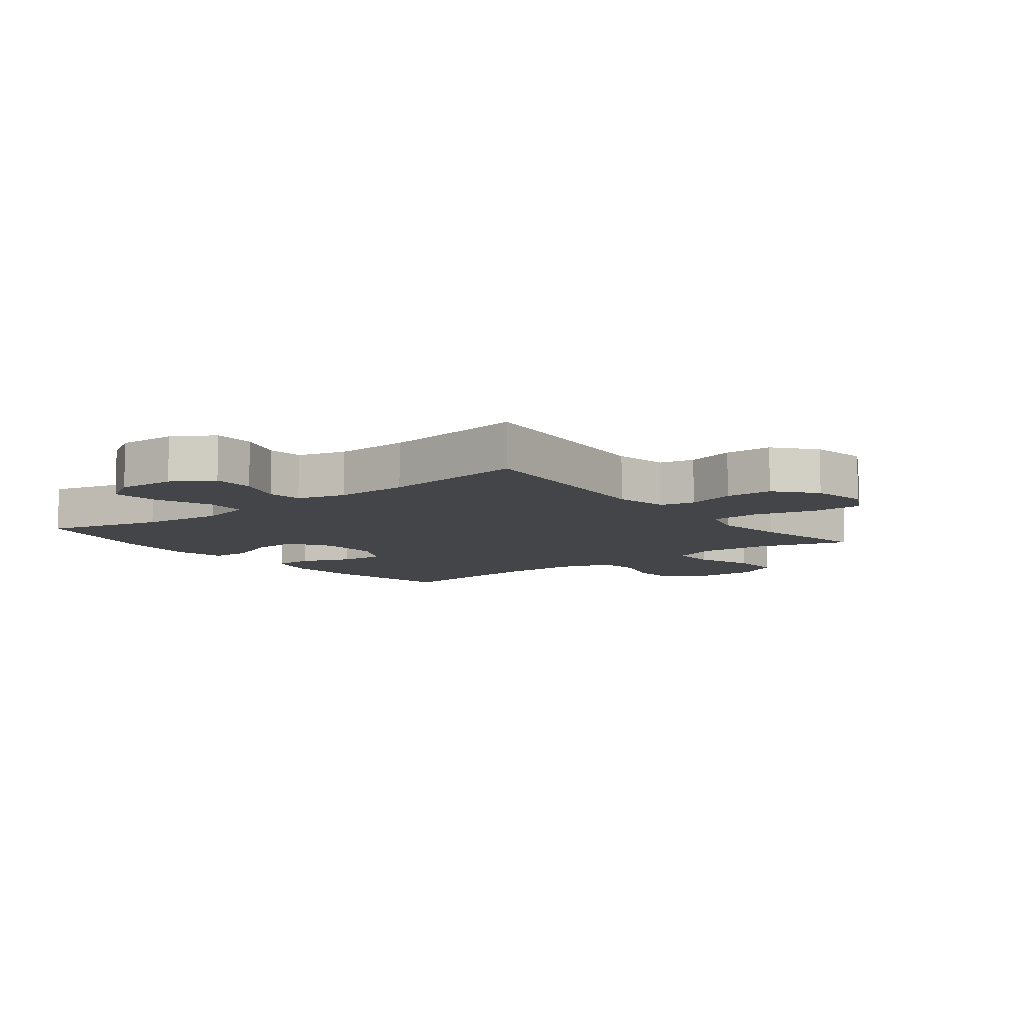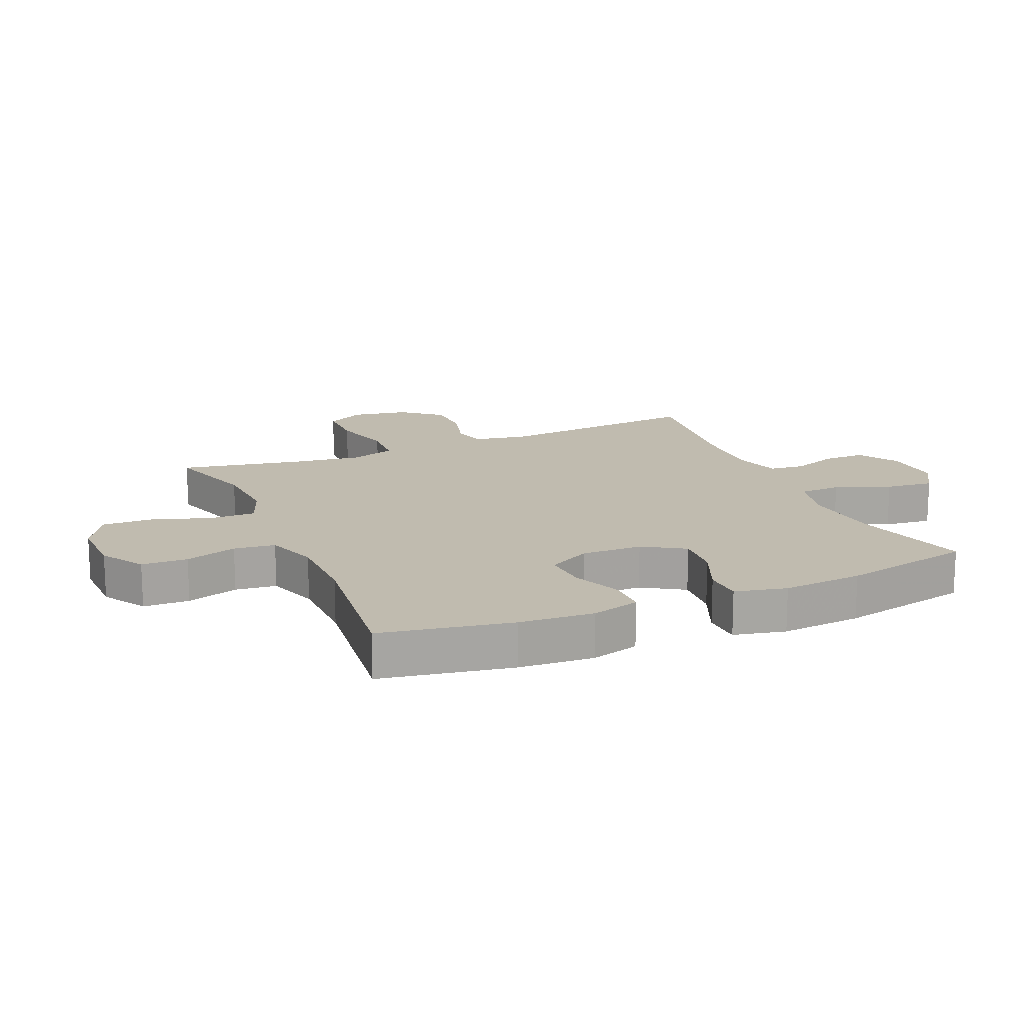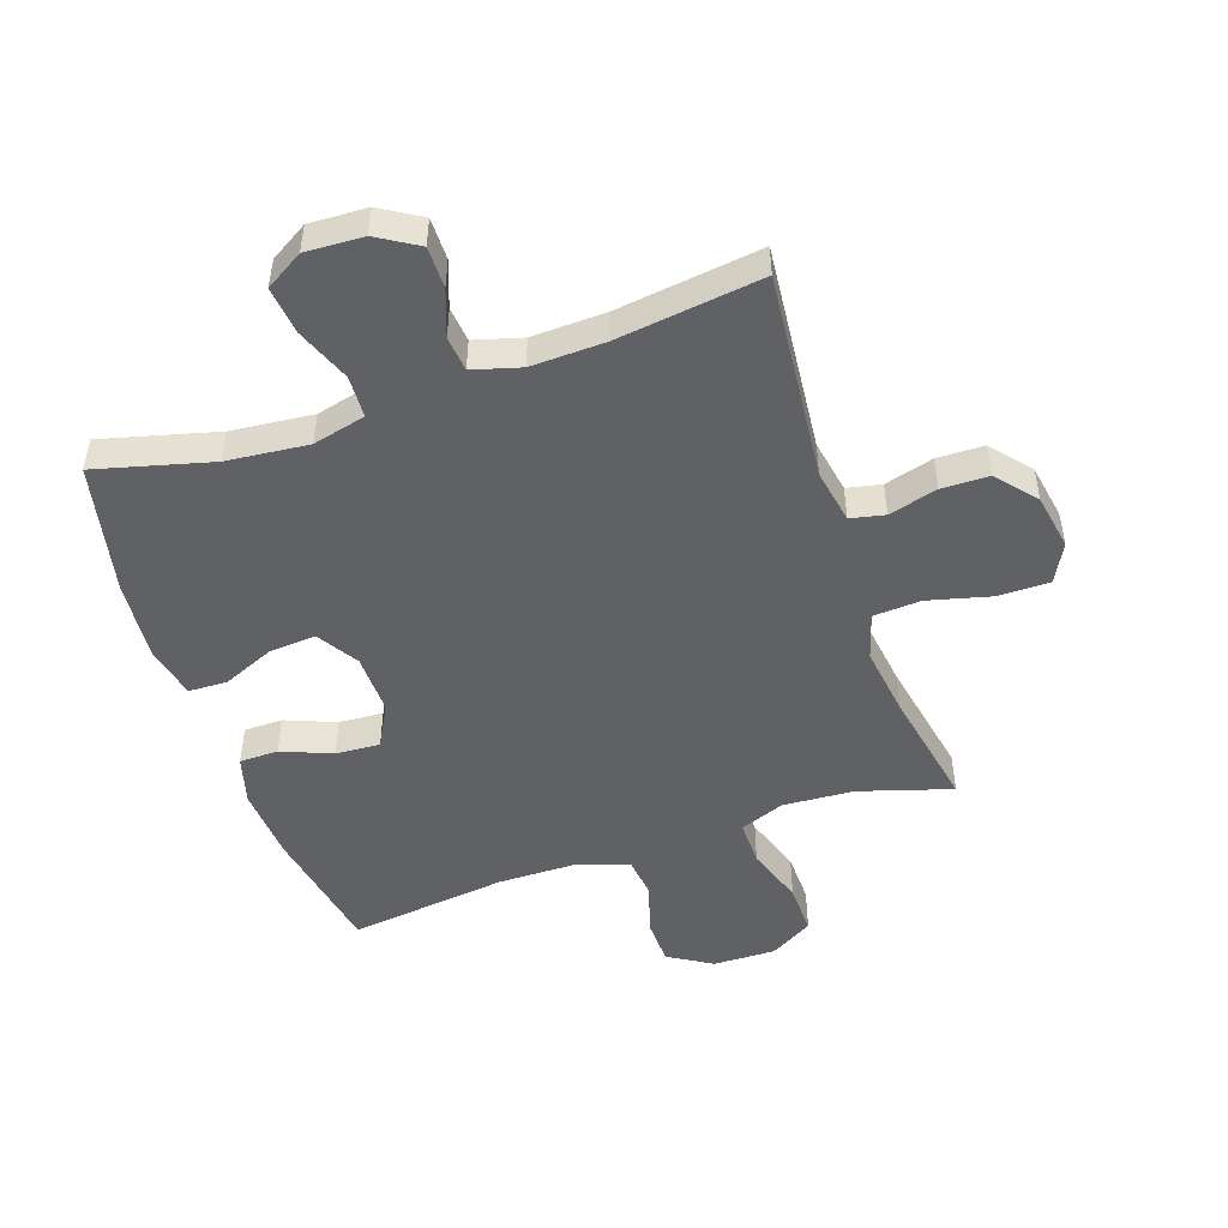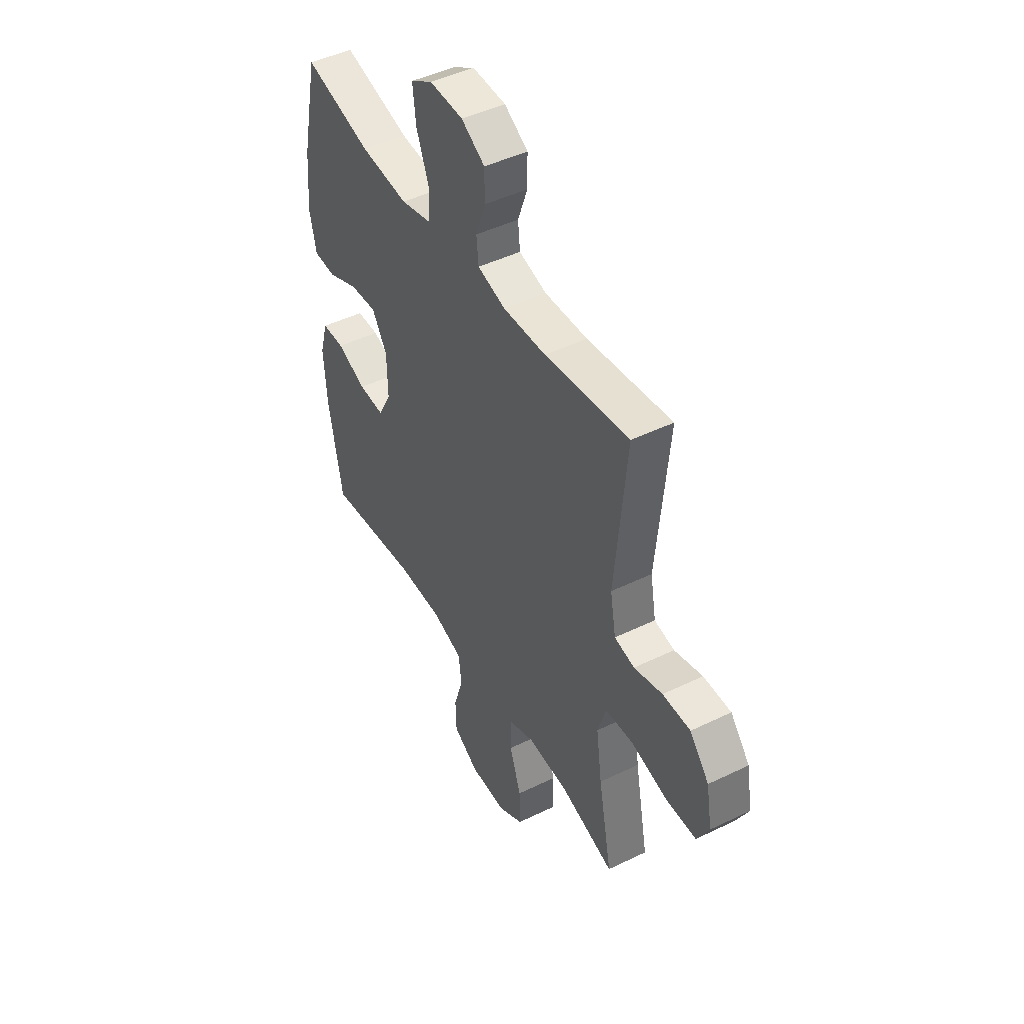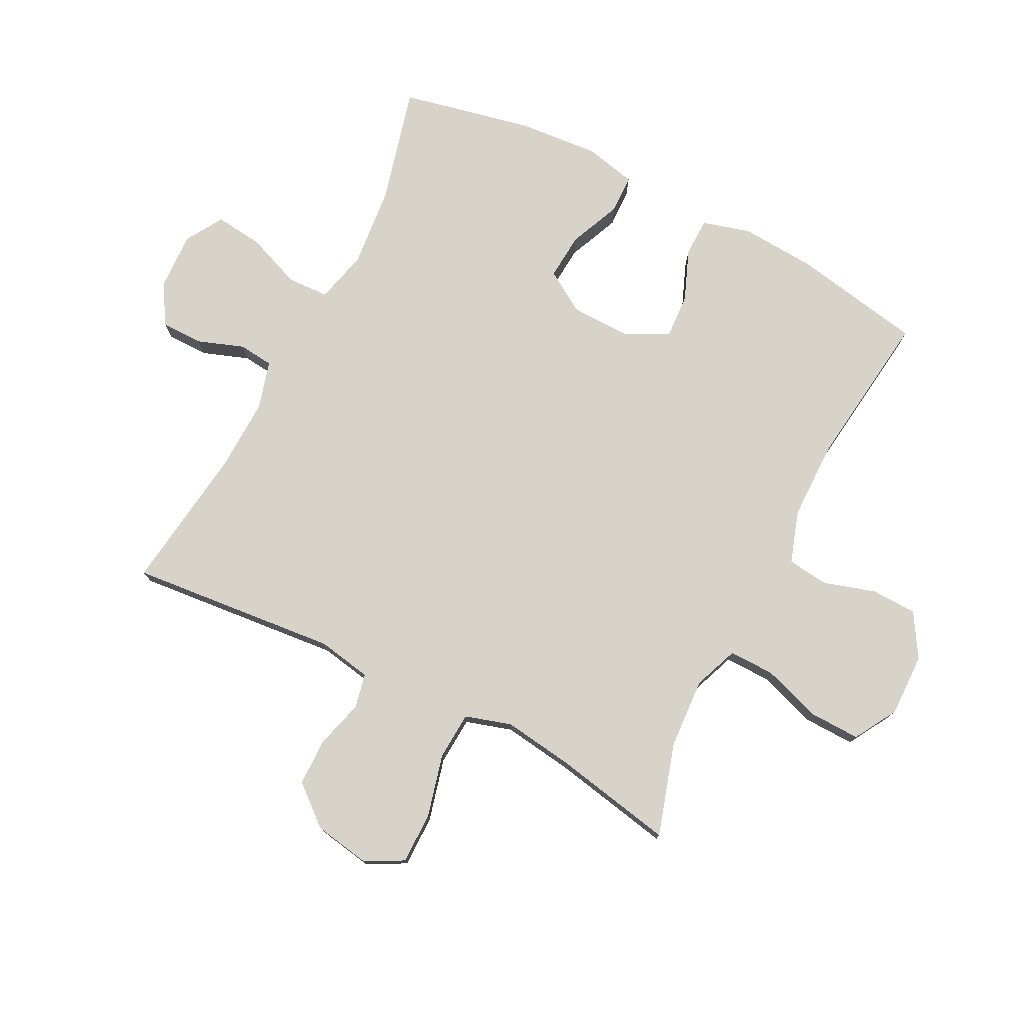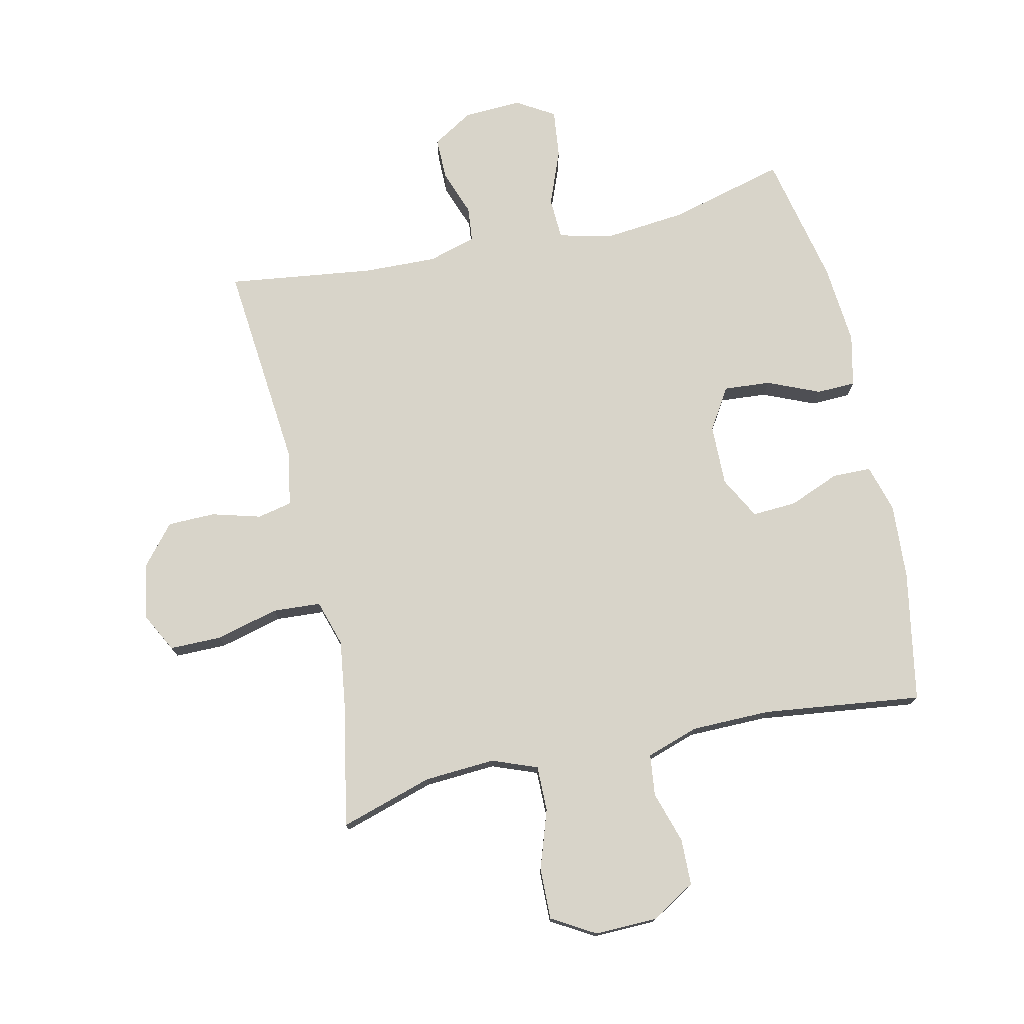
<metadata>
{"format":"obj","ext":"obj","renderer":"f3d","projection":"perspective","resolution":1024,"background":"white","views":[{"elev":-8.7,"azim":38.0,"up":"+Y"},{"elev":16.2,"azim":-113.4,"up":"+Y"},{"elev":-49.1,"azim":18.8,"up":"+Y"},{"elev":46.1,"azim":60.9,"up":"+Z"},{"elev":76.8,"azim":117.0,"up":"+Y"},{"elev":75.5,"azim":167.4,"up":"+Y"}]}
</metadata>
<code>
v 0.5 0.07 -0.5
v 0.35 0.07 -0.454
v 0.235 0.07 -0.447
v 0.162 0.07 -0.475
v 0.163 0.07 -0.549
v 0.195 0.07 -0.644
v 0.197 0.07 -0.727
v 0.127 0.07 -0.768
v 0.025 0.07 -0.766
v -0.046 0.07 -0.723
v -0.048 0.07 -0.648
v -0.022 0.07 -0.564
v -0.03 0.07 -0.497
v -0.115 0.07 -0.469
v -0.243 0.07 -0.468
v -0.5 0.07 -0.5
v -0.539 0.07 -0.288
v -0.547 0.07 -0.166
v -0.525 0.07 -0.088
v -0.462 0.07 -0.087
v -0.38 0.07 -0.12
v -0.308 0.07 -0.124
v -0.271 0.07 -0.055
v -0.273 0.07 0.044
v -0.315 0.07 0.111
v -0.391 0.07 0.105
v -0.475 0.07 0.069
v -0.538 0.07 0.071
v -0.557 0.07 0.155
v -0.546 0.07 0.286
v -0.5 0.07 0.5
v -0.312 0.07 0.451
v -0.179 0.07 0.438
v -0.093 0.07 0.459
v -0.09 0.07 0.527
v -0.125 0.07 0.616
v -0.134 0.07 0.694
v -0.073 0.07 0.731
v 0.021 0.07 0.727
v 0.087 0.07 0.687
v 0.087 0.07 0.619
v 0.06 0.07 0.544
v 0.066 0.07 0.487
v 0.144 0.07 0.465
v 0.264 0.07 0.469
v 0.5 0.07 0.5
v 0.468 0.07 0.161
v 0.484 0.07 0.073
v 0.54 0.07 0.061
v 0.619 0.07 0.083
v 0.696 0.07 0.082
v 0.75 0.07 0.018
v 0.766 0.07 -0.073
v 0.733 0.07 -0.136
v 0.649 0.07 -0.136
v 0.547 0.07 -0.11
v 0.469 0.07 -0.115
v 0.446 0.07 -0.19
v 0.462 0.07 -0.305
v 0.5 0 -0.5
v 0.35 0 -0.454
v 0.235 0 -0.447
v 0.162 0 -0.475
v 0.163 0 -0.549
v 0.195 0 -0.644
v 0.197 0 -0.727
v 0.127 0 -0.768
v 0.025 0 -0.766
v -0.046 0 -0.723
v -0.048 0 -0.648
v -0.022 0 -0.564
v -0.03 0 -0.497
v -0.115 0 -0.469
v -0.243 0 -0.468
v -0.5 0 -0.5
v -0.539 0 -0.288
v -0.547 0 -0.166
v -0.525 0 -0.088
v -0.462 0 -0.087
v -0.38 0 -0.12
v -0.308 0 -0.124
v -0.271 0 -0.055
v -0.273 0 0.044
v -0.315 0 0.111
v -0.391 0 0.105
v -0.475 0 0.069
v -0.538 0 0.071
v -0.557 0 0.155
v -0.546 0 0.286
v -0.5 0 0.5
v -0.312 0 0.451
v -0.179 0 0.438
v -0.093 0 0.459
v -0.09 0 0.527
v -0.125 0 0.616
v -0.134 0 0.694
v -0.073 0 0.731
v 0.021 0 0.727
v 0.087 0 0.687
v 0.087 0 0.619
v 0.06 0 0.544
v 0.066 0 0.487
v 0.144 0 0.465
v 0.264 0 0.469
v 0.5 0 0.5
v 0.468 0 0.161
v 0.484 0 0.073
v 0.54 0 0.061
v 0.619 0 0.083
v 0.696 0 0.082
v 0.75 0 0.018
v 0.766 0 -0.073
v 0.733 0 -0.136
v 0.649 0 -0.136
v 0.547 0 -0.11
v 0.469 0 -0.115
v 0.446 0 -0.19
v 0.462 0 -0.305
f 54 55 56
f 53 54 56
f 52 53 56
f 51 52 56
f 50 51 56
f 49 50 56
f 48 49 56 57
f 47 48 57 58
f 45 46 47
f 44 45 47 58
f 40 41 42
f 39 40 42
f 38 39 42
f 37 38 42
f 36 37 42
f 35 36 42
f 34 35 42 43
f 44 58 59
f 43 44 59
f 34 43 59
f 33 34 59
f 30 31 32
f 29 30 32
f 28 29 32
f 27 28 32
f 26 27 32
f 19 20 21
f 18 19 21
f 17 18 21
f 16 17 21
f 15 16 21
f 14 15 21 22
f 13 14 22 23
f 10 11 12
f 9 10 12
f 8 9 12
f 7 8 12
f 6 7 12
f 5 6 12
f 4 5 12 13
f 13 23 24
f 4 13 24
f 3 4 24
f 59 1 2
f 3 24 25
f 2 3 25
f 59 2 25
f 33 59 25
f 25 26 32 33
f 115 114 113
f 115 113 112
f 115 112 111
f 115 111 110
f 115 110 109
f 115 109 108
f 116 115 108 107
f 117 116 107 106
f 106 105 104
f 117 106 104 103
f 101 100 99
f 101 99 98
f 101 98 97
f 101 97 96
f 101 96 95
f 101 95 94
f 102 101 94 93
f 118 117 103
f 118 103 102
f 118 102 93
f 118 93 92
f 91 90 89
f 91 89 88
f 91 88 87
f 91 87 86
f 91 86 85
f 80 79 78
f 80 78 77
f 80 77 76
f 80 76 75
f 80 75 74
f 81 80 74 73
f 82 81 73 72
f 71 70 69
f 71 69 68
f 71 68 67
f 71 67 66
f 71 66 65
f 71 65 64
f 72 71 64 63
f 83 82 72
f 83 72 63
f 83 63 62
f 61 60 118
f 84 83 62
f 84 62 61
f 84 61 118
f 84 118 92
f 92 91 85 84
f 1 60 61 2
f 2 61 62 3
f 3 62 63 4
f 4 63 64 5
f 5 64 65 6
f 6 65 66 7
f 7 66 67 8
f 8 67 68 9
f 9 68 69 10
f 10 69 70 11
f 11 70 71 12
f 12 71 72 13
f 13 72 73 14
f 14 73 74 15
f 15 74 75 16
f 16 75 76 17
f 17 76 77 18
f 18 77 78 19
f 19 78 79 20
f 20 79 80 21
f 21 80 81 22
f 22 81 82 23
f 23 82 83 24
f 24 83 84 25
f 25 84 85 26
f 26 85 86 27
f 27 86 87 28
f 28 87 88 29
f 29 88 89 30
f 30 89 90 31
f 31 90 91 32
f 32 91 92 33
f 33 92 93 34
f 34 93 94 35
f 35 94 95 36
f 36 95 96 37
f 37 96 97 38
f 38 97 98 39
f 39 98 99 40
f 40 99 100 41
f 41 100 101 42
f 42 101 102 43
f 43 102 103 44
f 44 103 104 45
f 45 104 105 46
f 46 105 106 47
f 47 106 107 48
f 48 107 108 49
f 49 108 109 50
f 50 109 110 51
f 51 110 111 52
f 52 111 112 53
f 53 112 113 54
f 54 113 114 55
f 55 114 115 56
f 56 115 116 57
f 57 116 117 58
f 58 117 118 59
f 59 118 60 1

</code>
